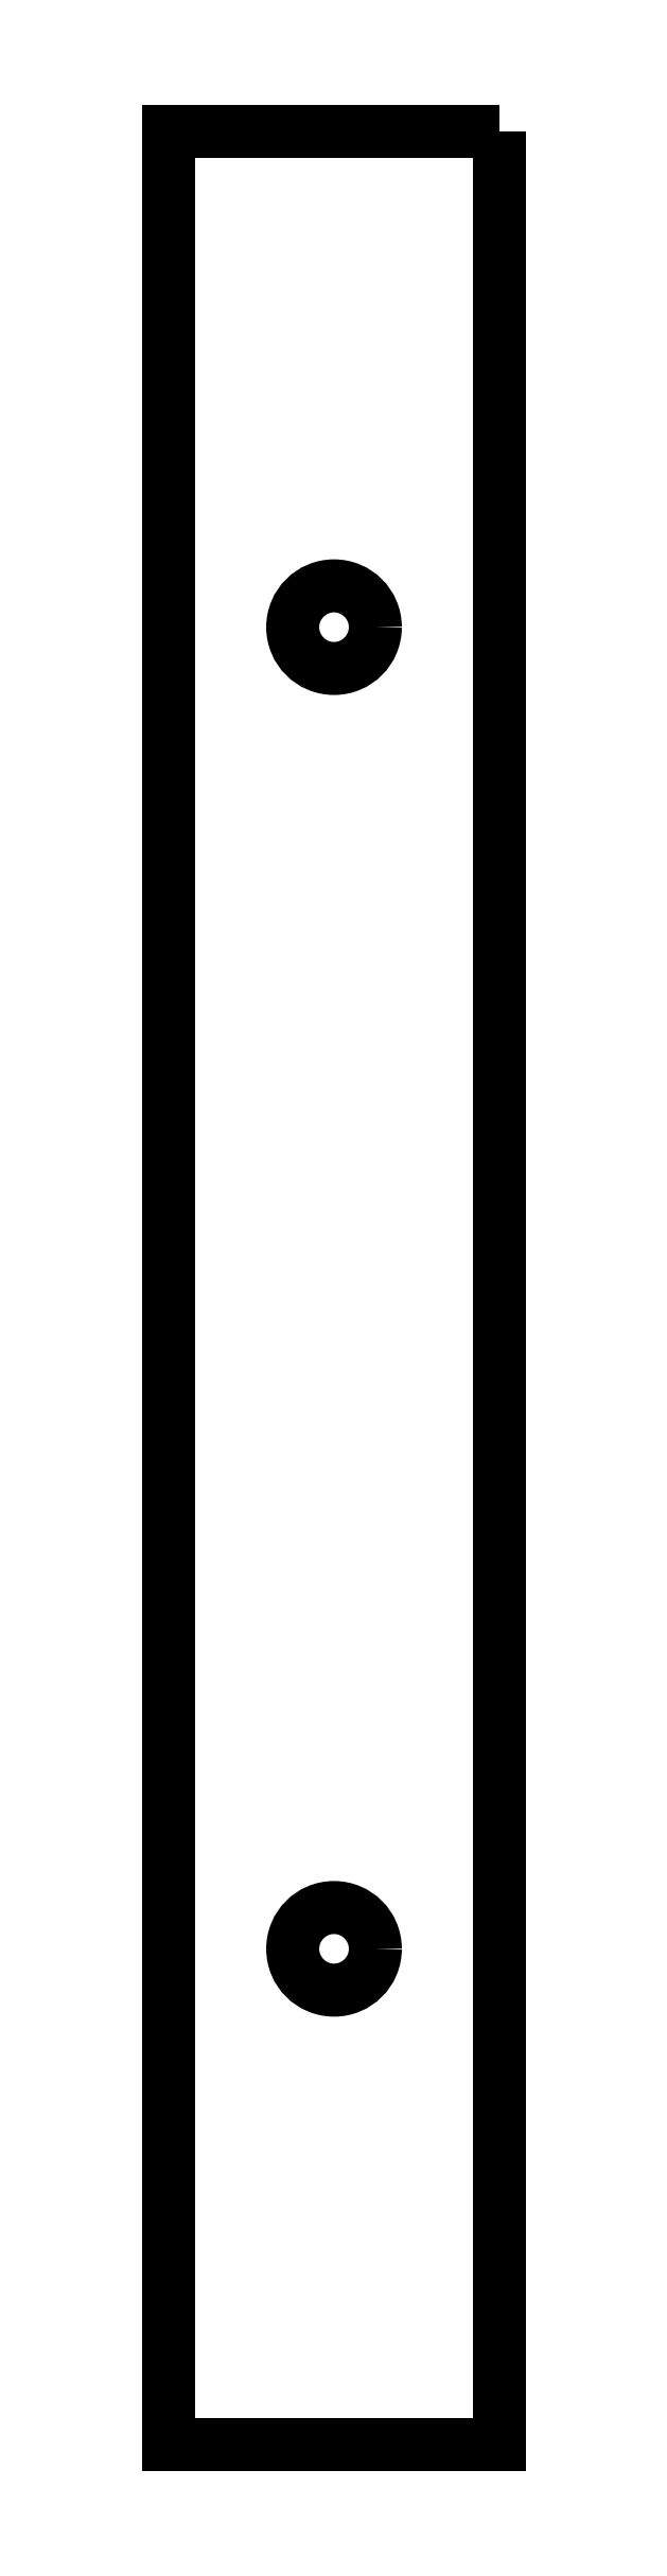
<metadata>
{"format":"dxf","ext":"dxf","renderer":"ezdxf+matplotlib","layout":"modelspace","background":"white","min_lineweight":24,"dpi":150}
</metadata>
<code>
0
SECTION
2
ENTITIES
0
LWPOLYLINE
8
0
90
4
70
1
43
0
10
0
20
0.5268
10
0
20
-2.973
10
-0.5
20
-2.973
10
-0.5
20
0.5268
0
LINE
8
0
10
-0.5
20
0.5268
30
0
11
-0.25
21
0.5268
31
0
0
LINE
8
0
10
-0.25
20
-2.973
30
0
11
-0.5
21
-2.973
31
0
0
LINE
8
0
10
-0.5
20
-2.973
30
0
11
-0.5
21
0.5268
31
0
0
CIRCLE
8
0
10
-0.25
20
-0.2232
30
0
40
0.0625
0
CIRCLE
8
0
10
-0.25
20
-2.223
30
0
40
0.0625
0
ENDSEC
0
EOF

</code>
